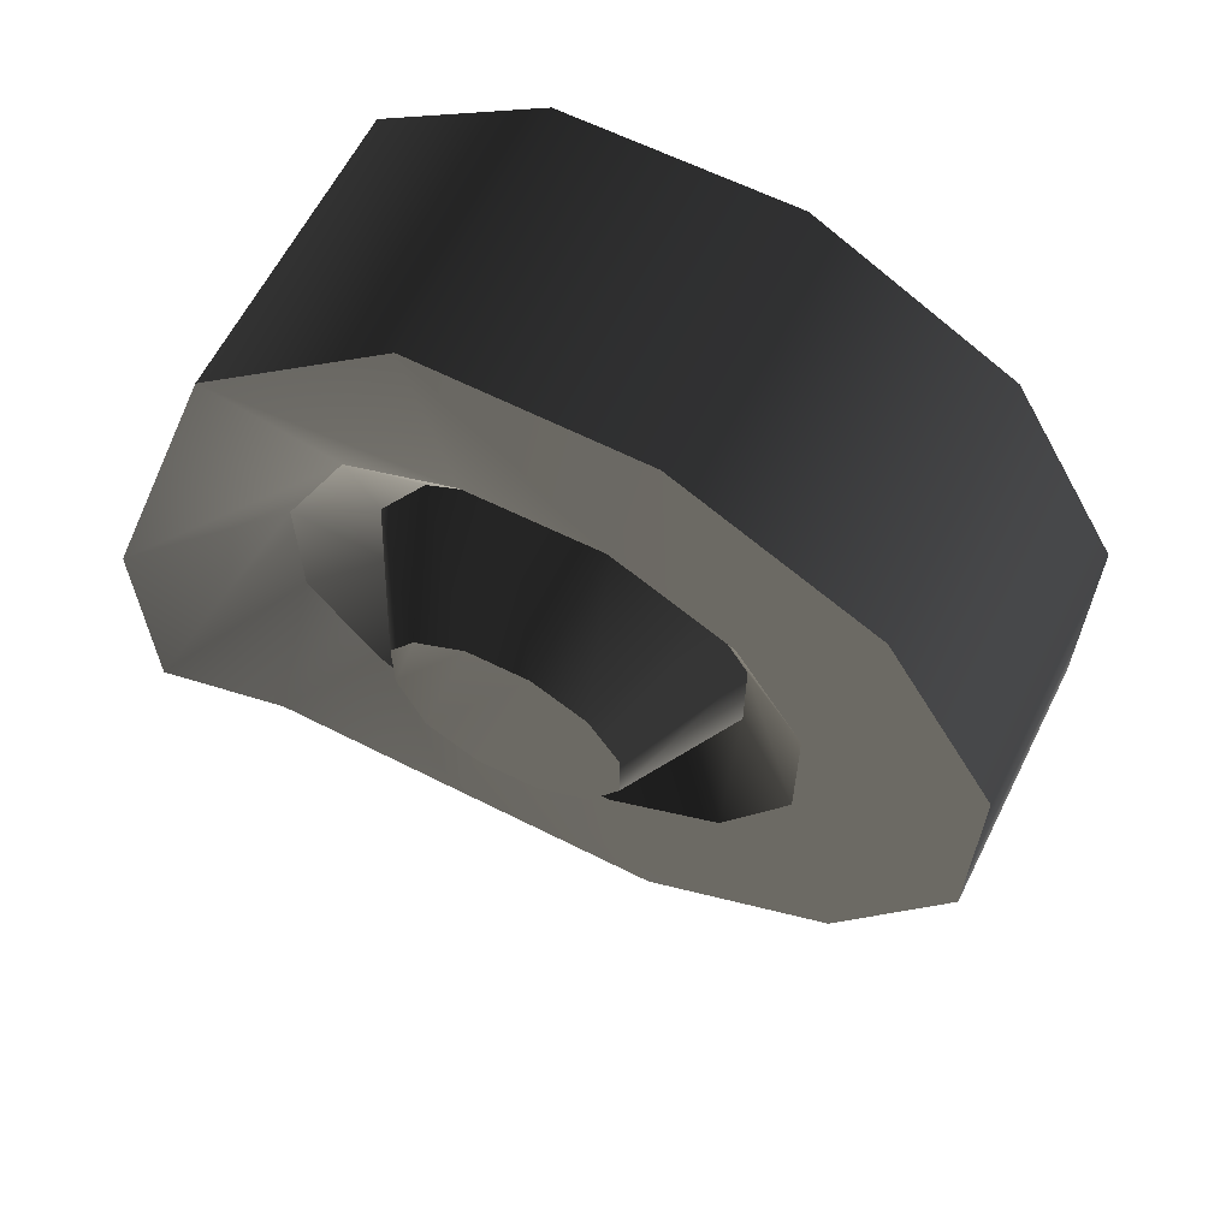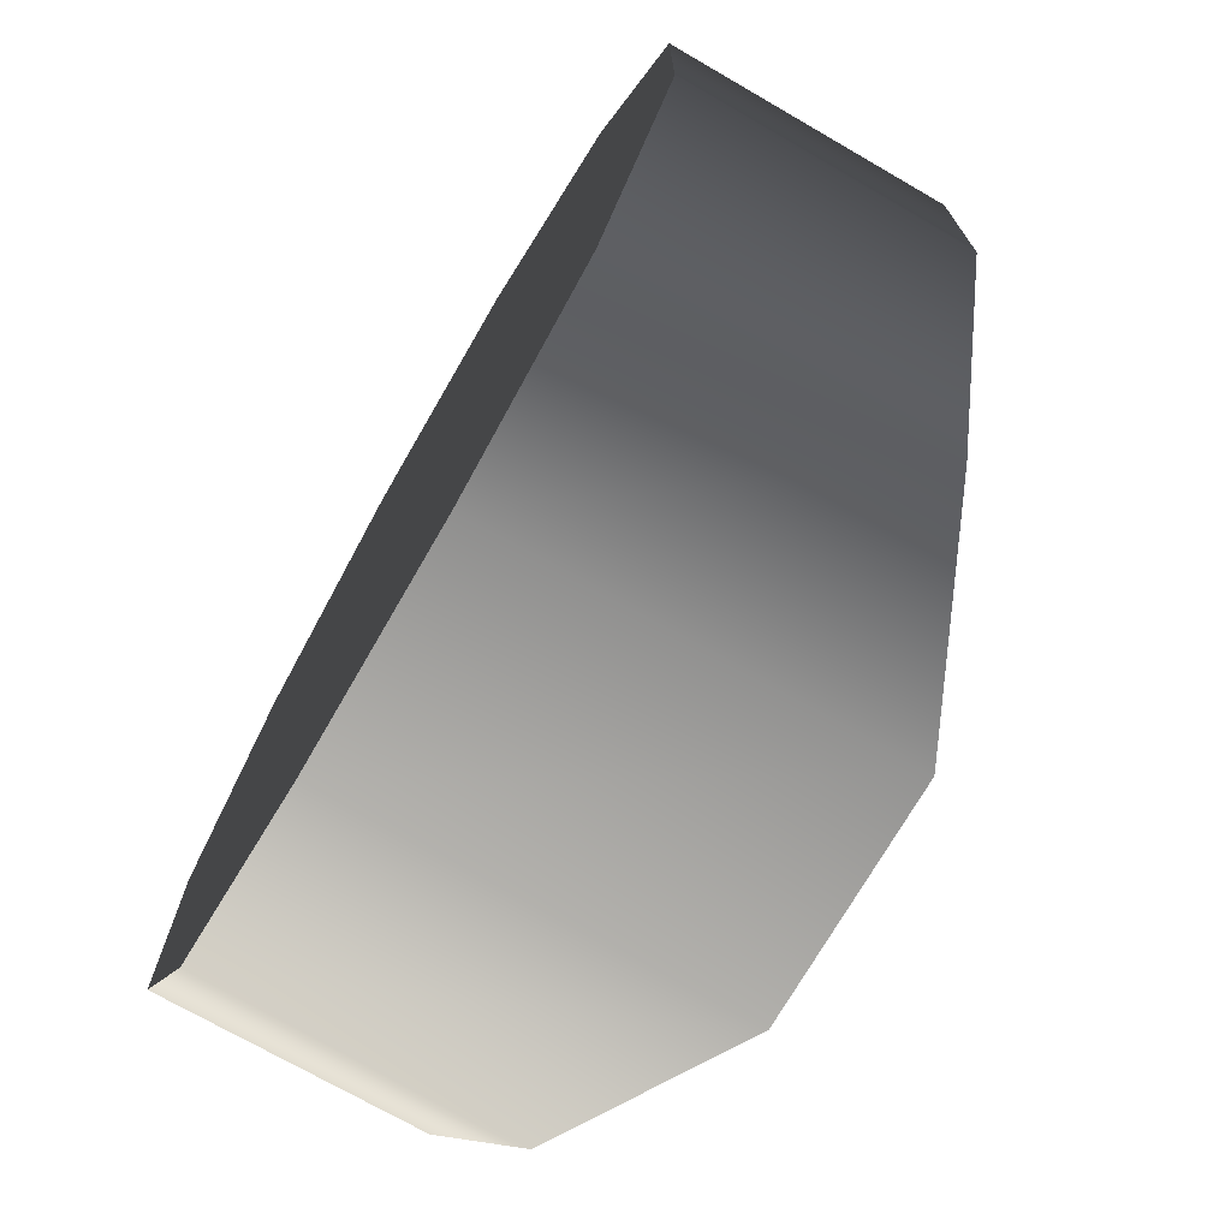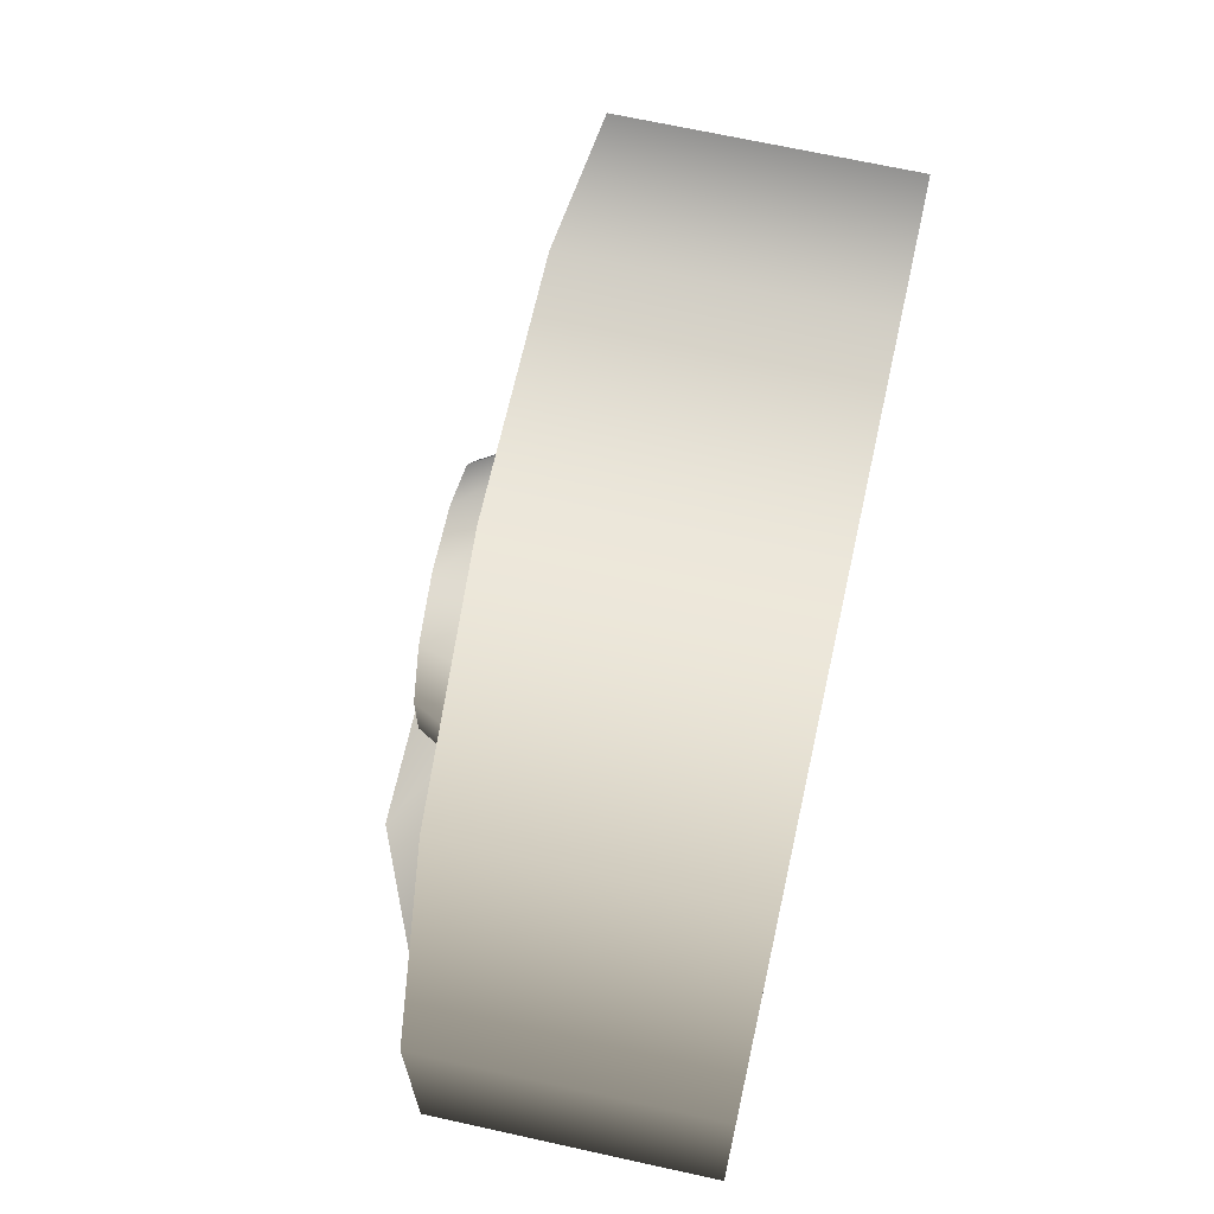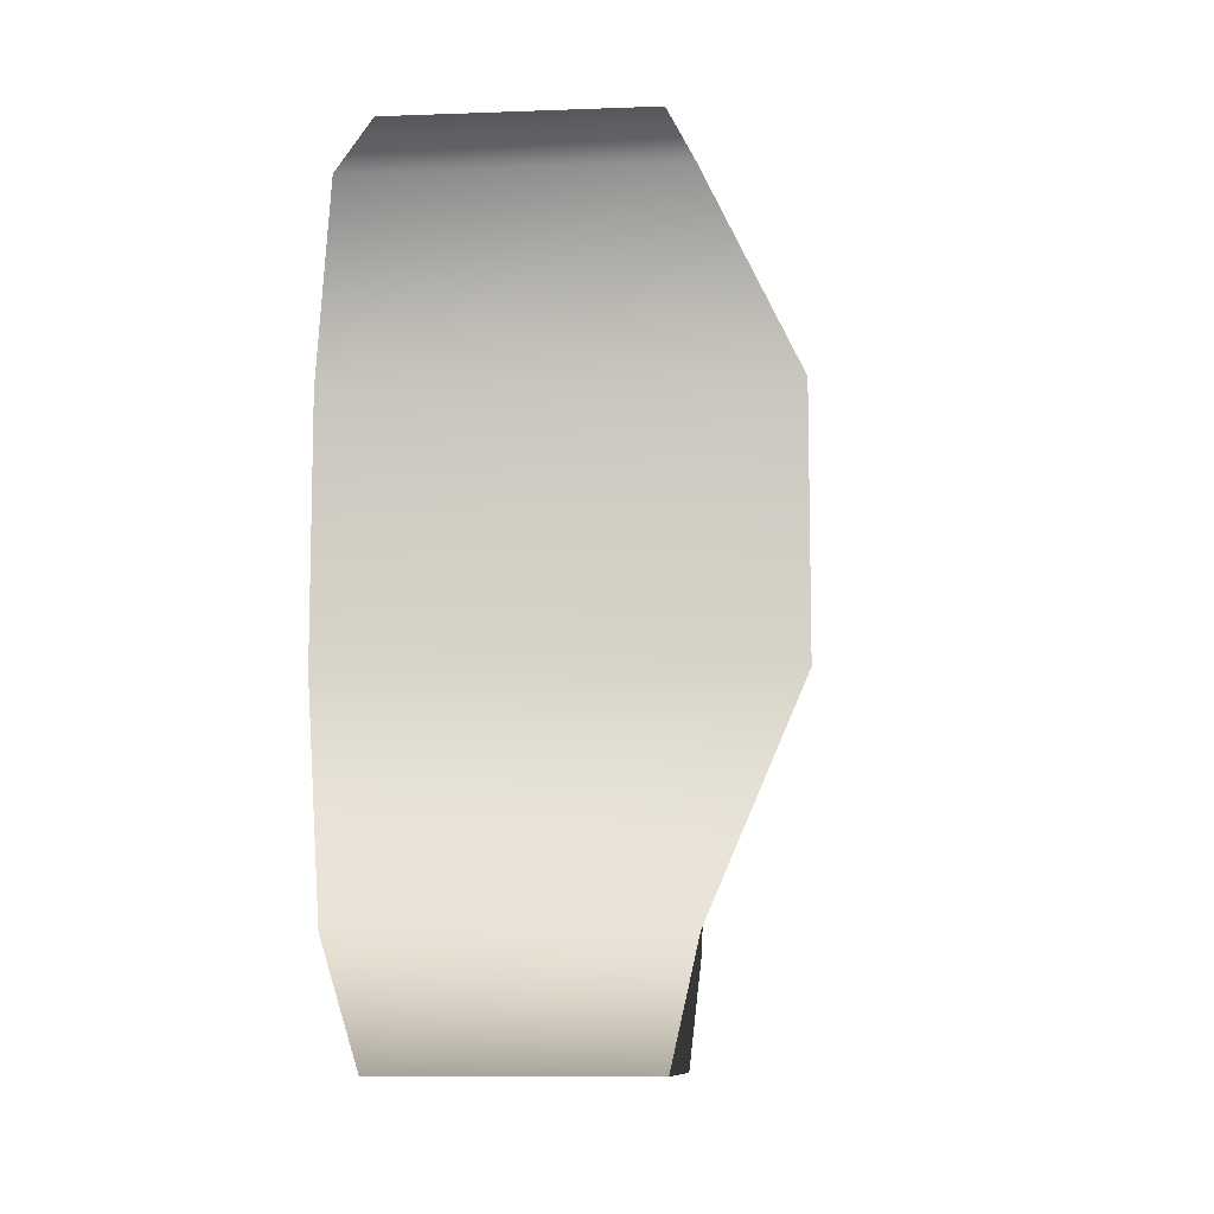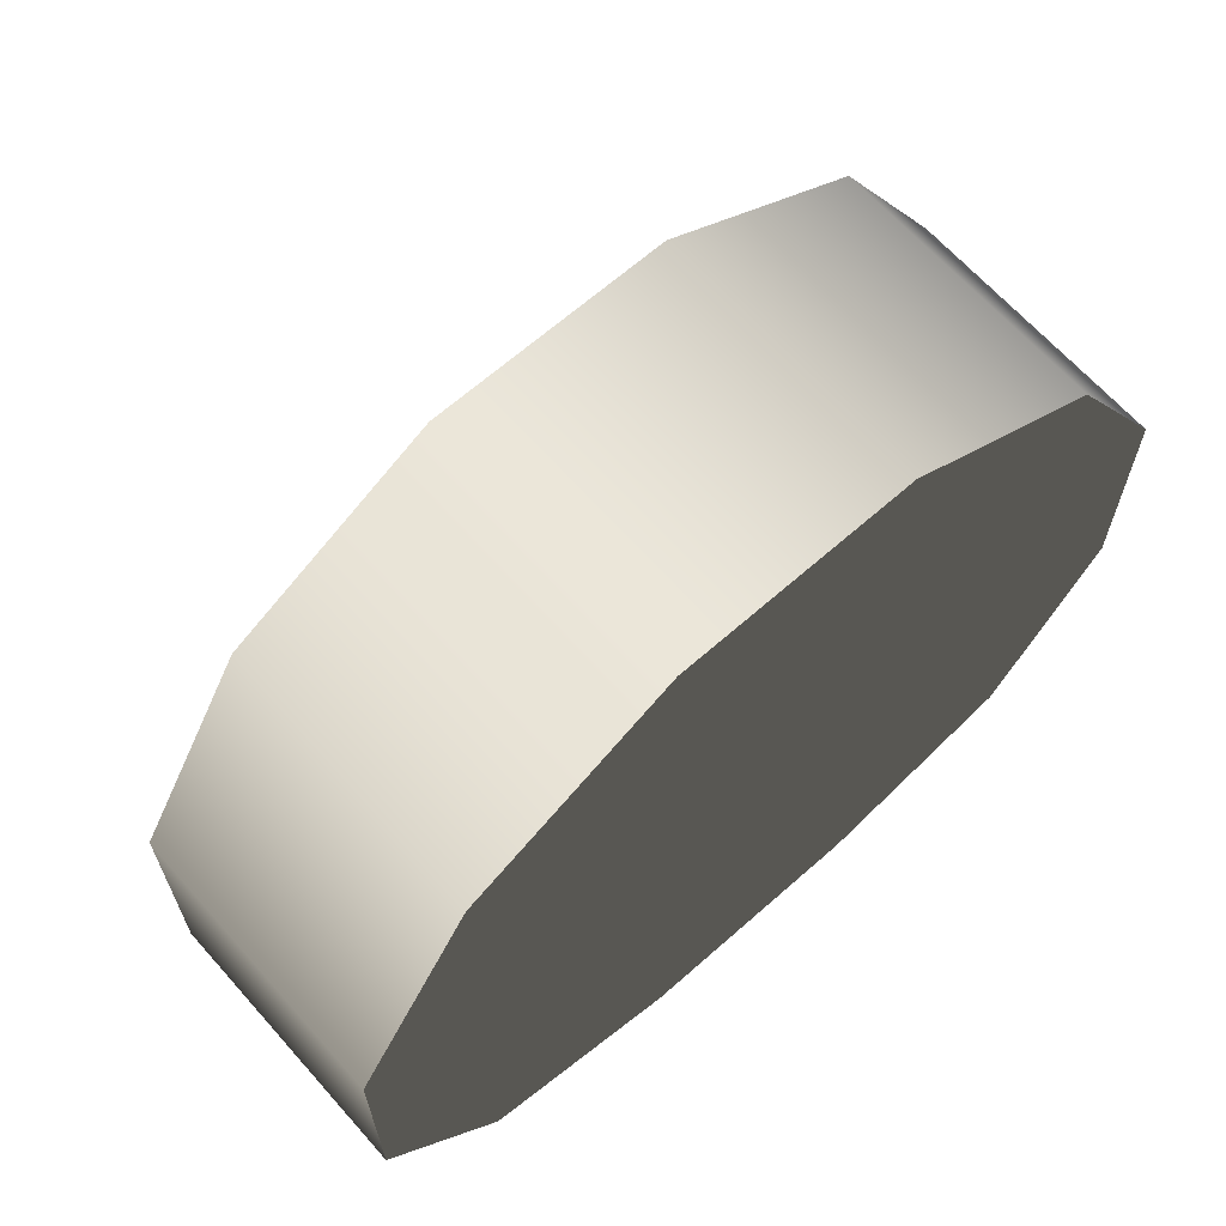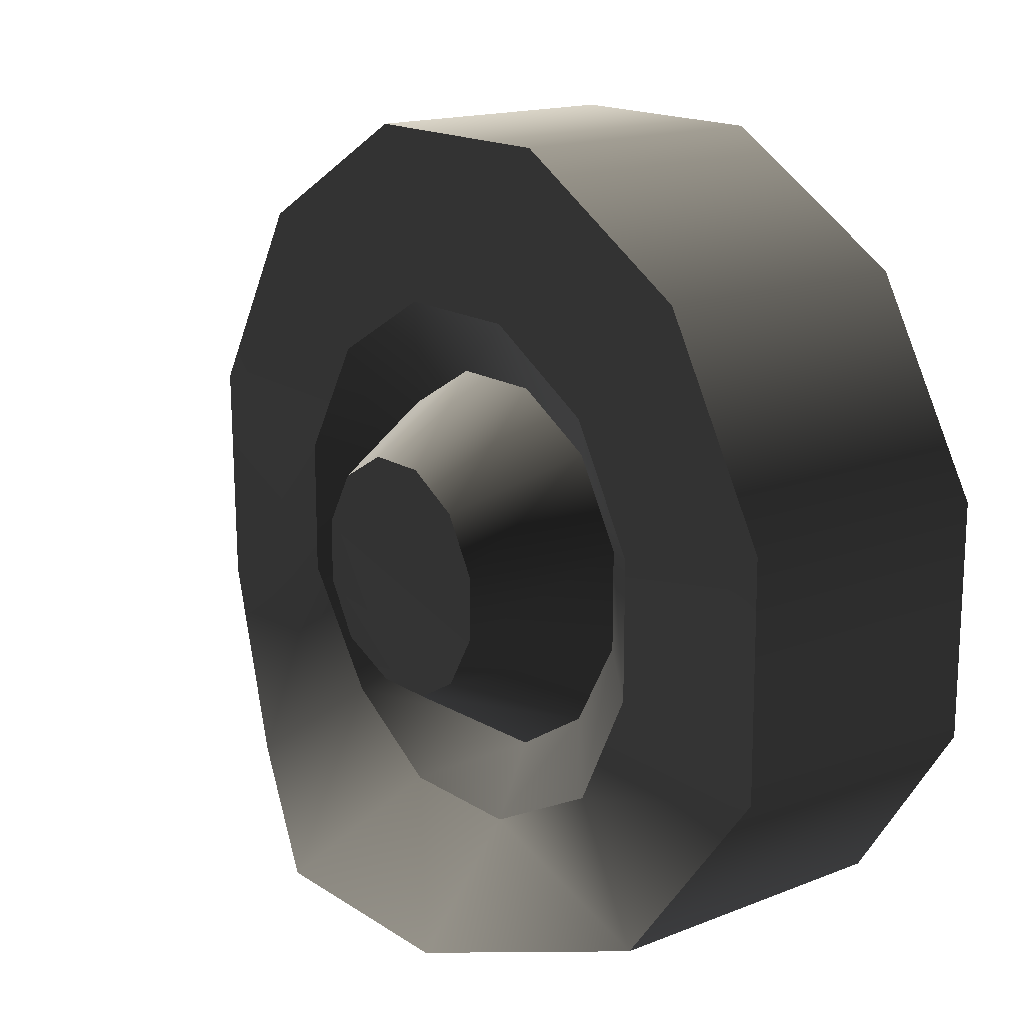
<metadata>
{"format":"obj","ext":"obj","renderer":"f3d","projection":"perspective","resolution":1024,"background":"white","views":[{"elev":63.0,"azim":116.7,"up":"+Z"},{"elev":-72.6,"azim":-30.0,"up":"+Y"},{"elev":67.5,"azim":-167.5,"up":"+Y"},{"elev":-9.6,"azim":5.7,"up":"+Z"},{"elev":65.6,"azim":-131.6,"up":"+Y"},{"elev":16.5,"azim":142.0,"up":"+Y"}]}
</metadata>
<code>
v -0.1407 -0.2862 0.09534
v 0.111 -0.2415 0.2605
v 0.1858 -0.2862 0.09534
v -0.1407 -0.2401 0.2605
v 0.07907 -0.09584 0.3558
v -0.1407 -0.09614 0.3558
v 0.08034 0.09535 0.3558
v -0.1407 0.09535 0.3558
v 0.08034 0.2605 0.2604
v -0.1407 0.2605 0.2604
v 0.08033 0.3558 0.09529
v -0.1407 0.3558 0.09529
v 0.08033 0.3558 -0.09537
v -0.1407 0.3558 -0.09537
v 0.08033 0.2604 -0.2605
v -0.1407 0.2604 -0.2605
v -0.1407 -0.2862 -0.09532
v 0.1858 -0.2862 -0.09532
v -0.1407 -0.2401 -0.2604
v 0.1111 -0.2415 -0.2604
v -0.1407 -0.09619 -0.3558
v 0.07907 -0.09589 -0.3558
v -0.1407 0.09531 -0.3558
v 0.08033 0.09531 -0.3558
v -0.1407 0.2604 -0.2605
v 0.08033 0.2604 -0.2605
v -0.1407 -0.2401 -0.2604
v -0.1407 -0.2862 0.09534
v -0.1407 -0.2862 -0.09532
v -0.1407 -0.09619 -0.3558
v -0.1407 0.09531 -0.3558
v -0.1407 -0.2401 0.2605
v -0.1407 0.2604 -0.2605
v -0.1407 -0.09614 0.3558
v -0.1407 0.3558 -0.09537
v -0.1407 0.09535 0.3558
v -0.1407 0.3558 0.09529
v -0.1407 0.2605 0.2604
v 0.1362 -0.09679 0.02603
v 0.1406 -0.07114 0.07114
v 0.1362 -0.09679 -0.02605
v 0.1406 -0.02671 0.09718
v 0.1406 -0.07115 -0.07116
v 0.1406 0.02574 0.09718
v 0.1406 -0.02672 -0.0972
v 0.1406 0.07115 0.07113
v 0.1406 0.02572 -0.0972
v 0.1406 0.09719 0.02602
v 0.1406 0.07114 -0.07116
v 0.1406 0.09719 -0.02606
v 0.1858 -0.2862 0.09534
v 0.07276 -0.1597 0.1562
v 0.08031 -0.2112 0.05718
v 0.111 -0.2415 0.2605
v 0.08033 -0.05725 0.2134
v 0.07907 -0.09584 0.3558
v 0.08033 0.05718 0.2134
v 0.08034 0.09535 0.3558
v 0.08034 0.1562 0.1562
v 0.08034 0.2605 0.2604
v 0.08033 0.2134 0.05715
v 0.08033 0.3558 0.09529
v 0.08033 0.2134 -0.0572
v 0.08033 0.3558 -0.09537
v 0.08033 0.1562 -0.1562
v 0.08033 0.2604 -0.2605
v 0.08034 0.05715 -0.2134
v 0.08033 0.09531 -0.3558
v 0.08034 -0.05728 -0.2134
v 0.07907 -0.09589 -0.3558
v 0.07277 -0.1597 -0.1562
v 0.1111 -0.2415 -0.2604
v 0.08031 -0.2112 -0.05717
v 0.1858 -0.2862 -0.09532
v 0.07276 -0.1597 0.1562
v 0.04007 -0.157 0.04071
v 0.08031 -0.2112 0.05718
v 0.03961 -0.1133 0.1112
v 0.08033 -0.05725 0.2134
v 0.0393 -0.04068 0.1519
v 0.04007 -0.157 -0.04071
v 0.08031 -0.2112 -0.05717
v 0.03961 -0.1133 -0.1112
v 0.07277 -0.1597 -0.1562
v 0.0393 -0.0407 -0.1519
v 0.08033 0.05718 0.2134
v 0.0393 -0.04068 0.1519
v 0.0393 0.04072 0.1519
v 0.08034 0.1562 0.1562
v 0.0393 0.04072 0.1519
v 0.0393 0.1112 0.1112
v 0.08033 0.2134 0.05715
v 0.03929 0.1519 0.04068
v 0.08033 0.2134 -0.0572
v 0.03929 0.1519 -0.04073
v 0.08033 0.1562 -0.1562
v 0.0393 0.1112 -0.1112
v 0.08034 0.05715 -0.2134
v 0.0393 0.0407 -0.1519
v 0.08034 -0.05728 -0.2134
v 0.0393 0.0407 -0.1519
v 0.0393 -0.0407 -0.1519
v 0.1406 -0.07114 0.07114
v 0.04007 -0.157 0.04071
v 0.03961 -0.1133 0.1112
v 0.1362 -0.09679 0.02603
v 0.1406 -0.02671 0.09718
v 0.0393 -0.04068 0.1519
v 0.04007 -0.157 -0.04071
v 0.1362 -0.09679 -0.02605
v 0.03961 -0.1133 -0.1112
v 0.1406 -0.07115 -0.07116
v 0.0393 -0.0407 -0.1519
v 0.1406 -0.02672 -0.0972
v 0.0393 -0.04068 0.1519
v 0.1406 0.02574 0.09718
v 0.0393 0.04072 0.1519
v 0.0393 0.04072 0.1519
v 0.1406 0.07115 0.07113
v 0.0393 0.1112 0.1112
v 0.1406 0.09719 0.02602
v 0.03929 0.1519 0.04068
v 0.1406 0.09719 -0.02606
v 0.03929 0.1519 -0.04073
v 0.1406 0.07114 -0.07116
v 0.0393 0.1112 -0.1112
v 0.1406 0.02572 -0.0972
v 0.0393 0.0407 -0.1519
v 0.0393 0.0407 -0.1519
v 0.0393 -0.0407 -0.1519
g wheel_backL_10922_692
f 1 3 2
f 2 4 1
f 4 2 5
f 5 6 4
f 6 5 7
f 7 8 6
f 8 7 9
f 9 10 8
f 10 9 11
f 11 12 10
f 12 11 13
f 13 14 12
f 14 13 15
f 15 16 14
f 3 1 17
f 17 18 3
f 18 17 19
f 19 20 18
f 20 19 21
f 21 22 20
f 22 21 23
f 23 24 22
f 24 23 25
f 25 26 24
f 27 29 28
f 28 30 27
f 31 30 28
f 28 32 31
f 33 31 32
f 32 34 33
f 35 33 34
f 34 36 35
f 37 35 36
f 36 38 37
f 39 41 40
f 42 40 41
f 41 43 42
f 44 42 43
f 43 45 44
f 46 44 45
f 45 47 46
f 48 46 47
f 47 49 48
f 48 49 50
f 51 53 52
f 52 54 51
f 54 52 55
f 55 56 54
f 56 55 57
f 57 58 56
f 58 57 59
f 59 60 58
f 60 59 61
f 61 62 60
f 62 61 63
f 63 64 62
f 64 63 65
f 65 66 64
f 66 65 67
f 67 68 66
f 68 67 69
f 69 70 68
f 70 69 71
f 71 72 70
f 72 71 73
f 73 74 72
f 74 73 53
f 53 51 74
f 75 77 76
f 76 78 75
f 79 75 78
f 78 80 79
f 81 76 77
f 77 82 81
f 83 81 82
f 82 84 83
f 85 83 84
f 86 79 87
f 87 88 86
f 89 86 88
f 90 91 89
f 92 89 91
f 91 93 92
f 94 92 93
f 93 95 94
f 96 94 95
f 95 97 96
f 98 96 97
f 97 99 98
f 100 98 101
f 101 102 100
f 84 100 102
f 103 105 104
f 104 106 103
f 105 103 107
f 107 108 105
f 106 104 109
f 109 110 106
f 110 109 111
f 111 112 110
f 112 111 113
f 113 114 112
f 115 107 116
f 116 117 115
f 118 116 119
f 119 120 118
f 120 119 121
f 121 122 120
f 122 121 123
f 123 124 122
f 124 123 125
f 125 126 124
f 126 125 127
f 127 128 126
f 129 127 114
f 114 130 129

</code>
